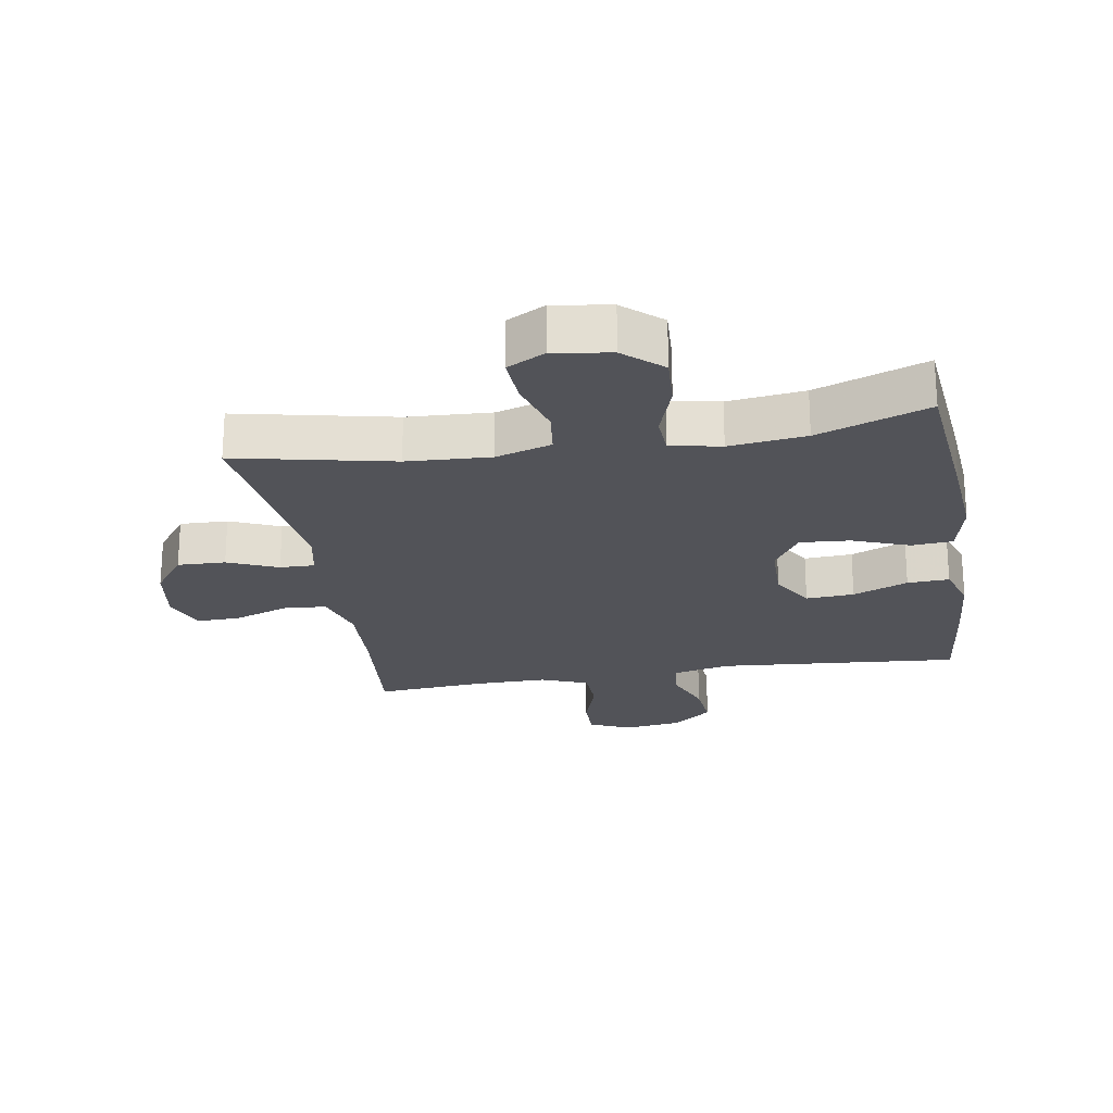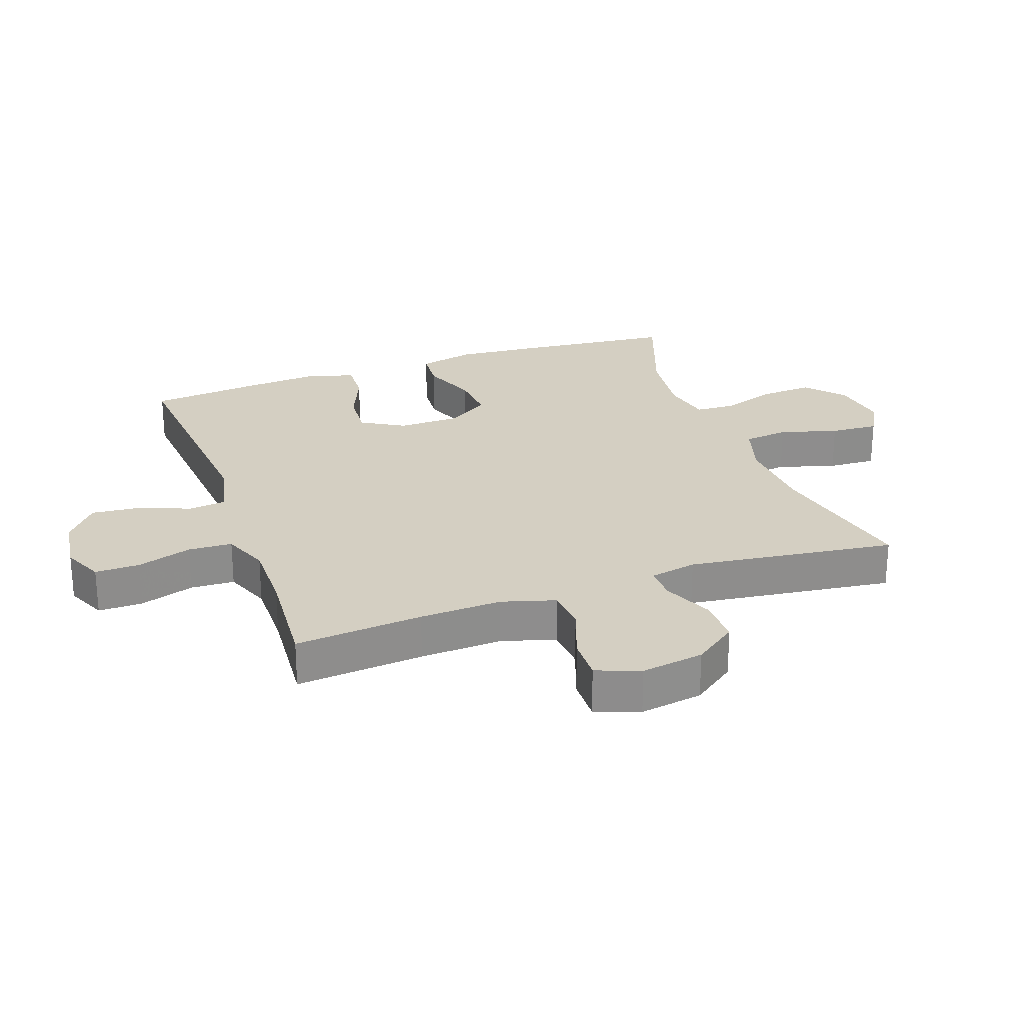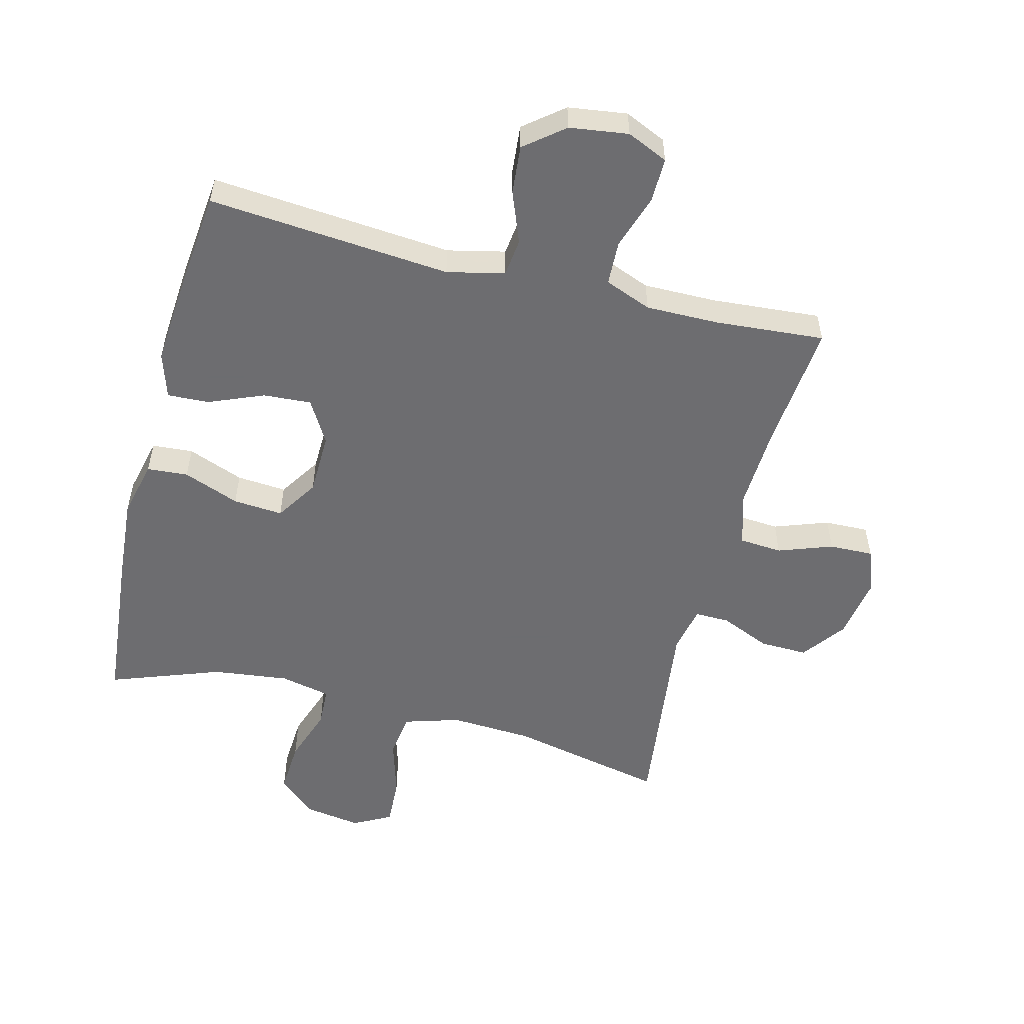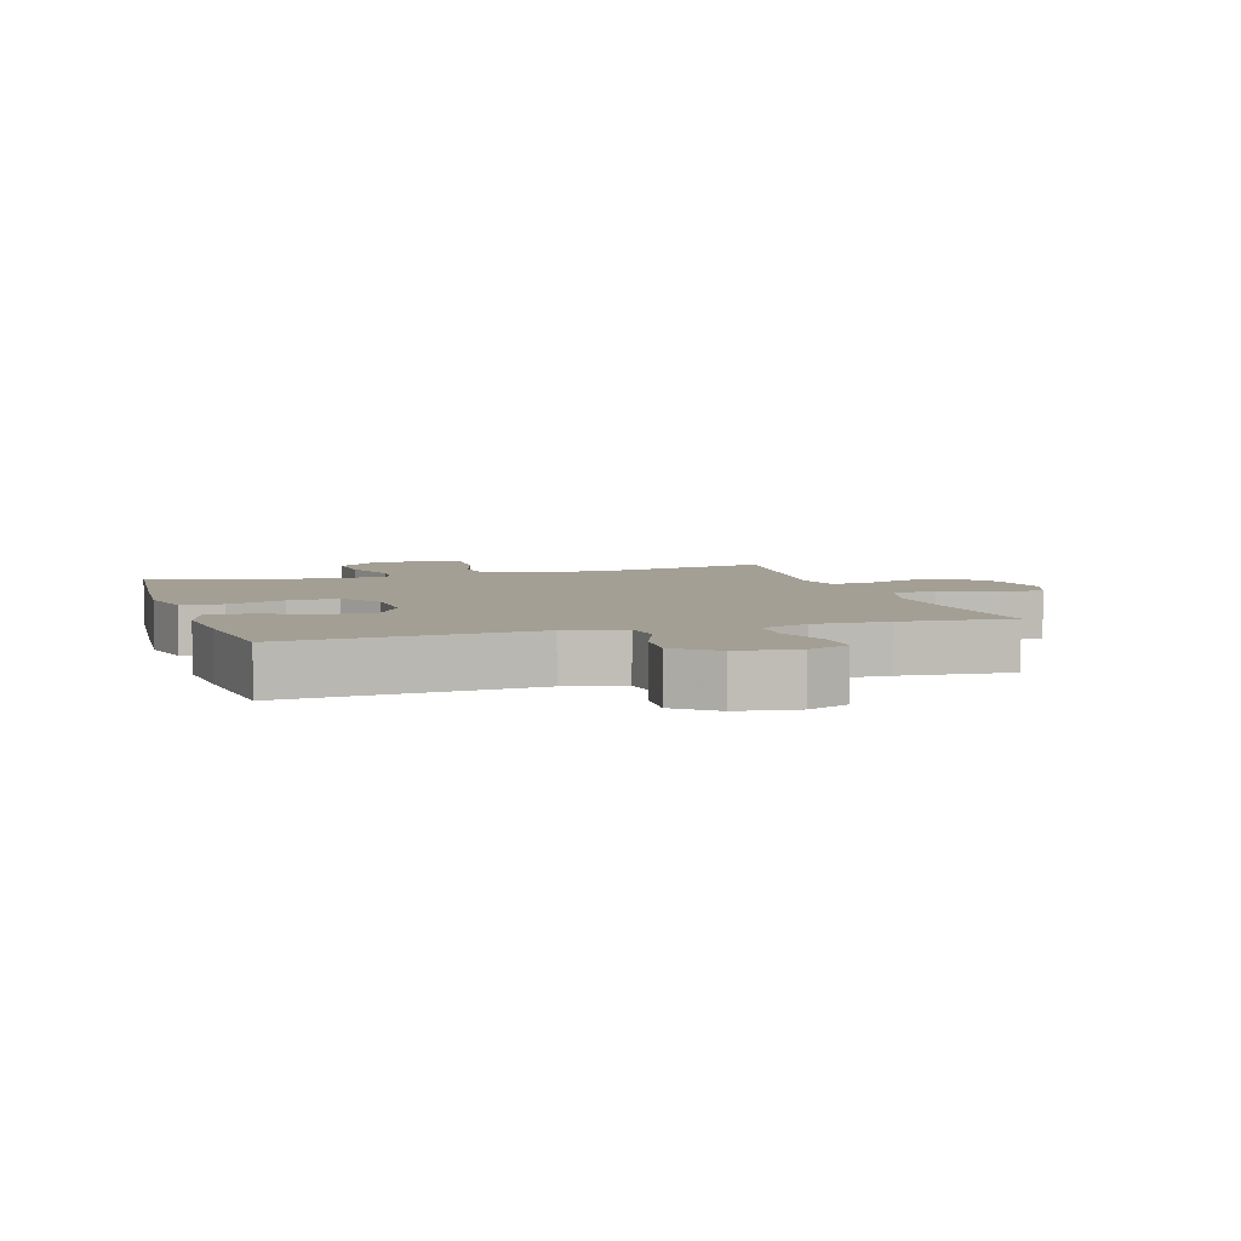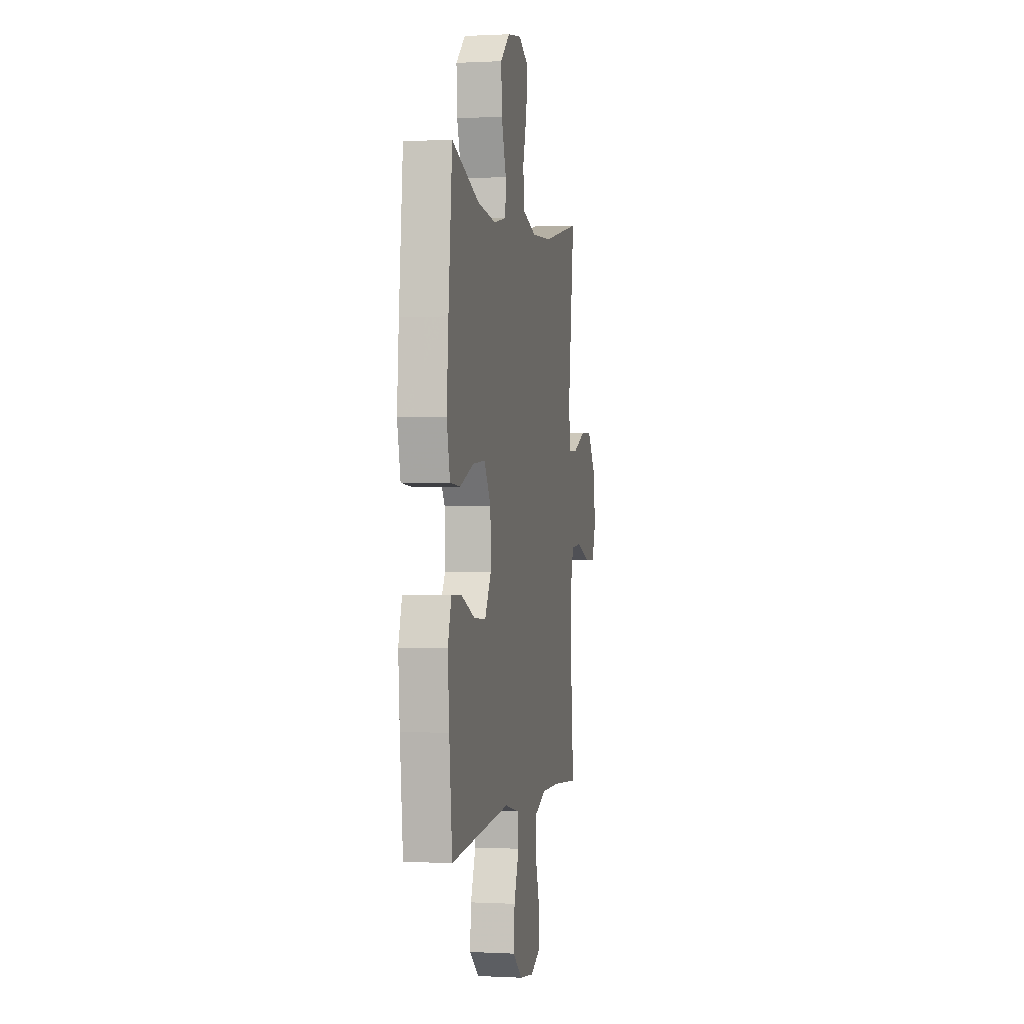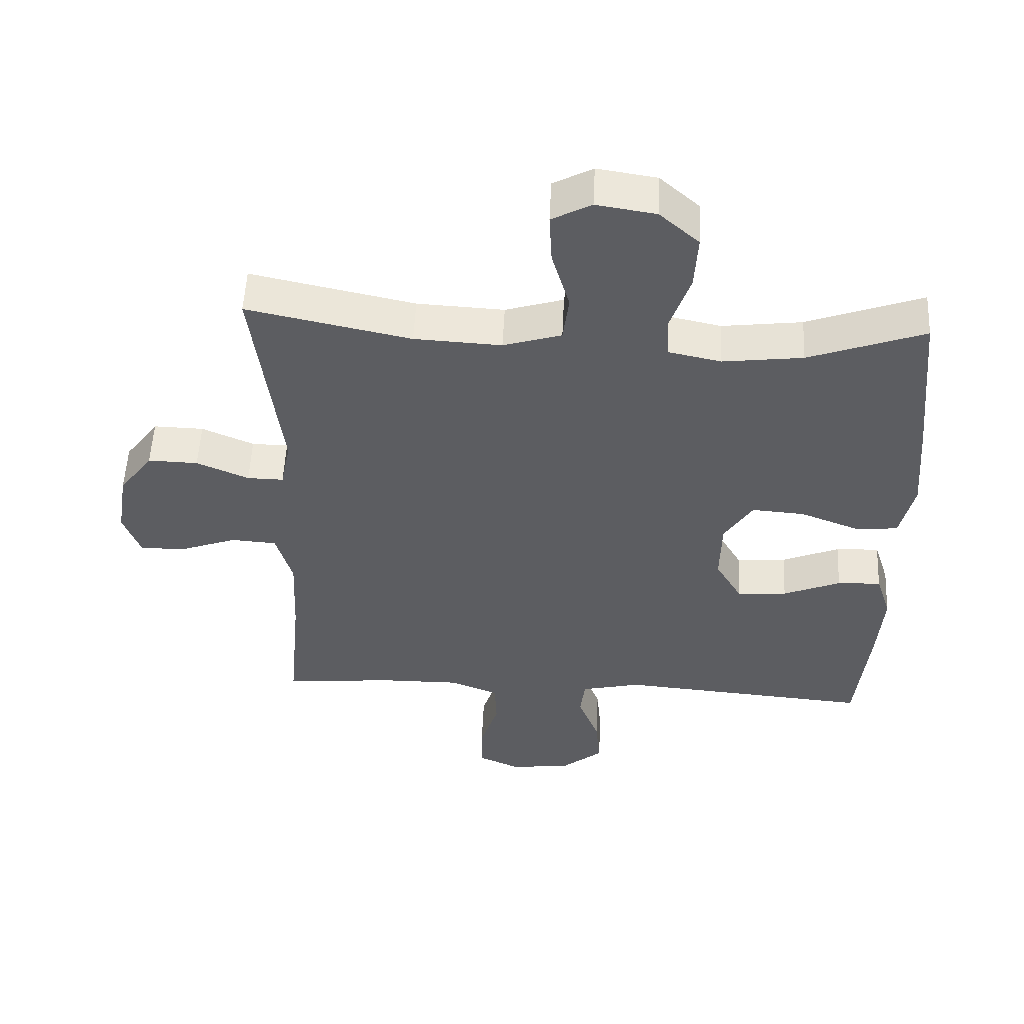
<metadata>
{"format":"obj","ext":"obj","renderer":"f3d","projection":"perspective","resolution":1024,"background":"white","views":[{"elev":-22.7,"azim":9.5,"up":"+Y"},{"elev":25.6,"azim":-109.5,"up":"+Y"},{"elev":-54.1,"azim":165.6,"up":"+Y"},{"elev":5.4,"azim":162.7,"up":"+Y"},{"elev":0.1,"azim":101.1,"up":"+Z"},{"elev":53.1,"azim":2.7,"up":"+Z"}]}
</metadata>
<code>
v 0.5 0.07 0.5
v 0.524 0.07 0.254
v 0.535 0.07 0.116
v 0.514 0.07 0.026
v 0.449 0.07 0.021
v 0.36 0.07 0.055
v 0.281 0.07 0.061
v 0.238 0.07 -0.006
v 0.236 0.07 -0.105
v 0.276 0.07 -0.173
v 0.352 0.07 -0.168
v 0.439 0.07 -0.132
v 0.505 0.07 -0.129
v 0.528 0.07 -0.201
v 0.519 0.07 -0.318
v 0.5 0.07 -0.5
v 0.116 0.07 -0.468
v 0.025 0.07 -0.489
v 0.018 0.07 -0.549
v 0.05 0.07 -0.631
v 0.057 0.07 -0.708
v -0.005 0.07 -0.758
v -0.098 0.07 -0.771
v -0.163 0.07 -0.742
v -0.162 0.07 -0.671
v -0.134 0.07 -0.584
v -0.137 0.07 -0.514
v -0.211 0.07 -0.485
v -0.326 0.07 -0.486
v -0.5 0.07 -0.5
v -0.481 0.07 -0.296
v -0.475 0.07 -0.165
v -0.5 0.07 -0.08
v -0.568 0.07 -0.075
v -0.654 0.07 -0.106
v -0.724 0.07 -0.108
v -0.75 0.07 -0.038
v -0.734 0.07 0.062
v -0.683 0.07 0.131
v -0.607 0.07 0.129
v -0.528 0.07 0.095
v -0.473 0.07 0.094
v -0.458 0.07 0.169
v -0.5 0.07 0.5
v -0.252 0.07 0.447
v -0.12 0.07 0.44
v -0.032 0.07 0.467
v -0.023 0.07 0.539
v -0.05 0.07 0.631
v -0.054 0.07 0.708
v 0.006 0.07 0.74
v 0.096 0.07 0.726
v 0.156 0.07 0.673
v 0.151 0.07 0.589
v 0.121 0.07 0.501
v 0.124 0.07 0.438
v 0.204 0.07 0.421
v 0.325 0.07 0.436
v 0.5 0 0.5
v 0.524 0 0.254
v 0.535 0 0.116
v 0.514 0 0.026
v 0.449 0 0.021
v 0.36 0 0.055
v 0.281 0 0.061
v 0.238 0 -0.006
v 0.236 0 -0.105
v 0.276 0 -0.173
v 0.352 0 -0.168
v 0.439 0 -0.132
v 0.505 0 -0.129
v 0.528 0 -0.201
v 0.519 0 -0.318
v 0.5 0 -0.5
v 0.116 0 -0.468
v 0.025 0 -0.489
v 0.018 0 -0.549
v 0.05 0 -0.631
v 0.057 0 -0.708
v -0.005 0 -0.758
v -0.098 0 -0.771
v -0.163 0 -0.742
v -0.162 0 -0.671
v -0.134 0 -0.584
v -0.137 0 -0.514
v -0.211 0 -0.485
v -0.326 0 -0.486
v -0.5 0 -0.5
v -0.481 0 -0.296
v -0.475 0 -0.165
v -0.5 0 -0.08
v -0.568 0 -0.075
v -0.654 0 -0.106
v -0.724 0 -0.108
v -0.75 0 -0.038
v -0.734 0 0.062
v -0.683 0 0.131
v -0.607 0 0.129
v -0.528 0 0.095
v -0.473 0 0.094
v -0.458 0 0.169
v -0.5 0 0.5
v -0.252 0 0.447
v -0.12 0 0.44
v -0.032 0 0.467
v -0.023 0 0.539
v -0.05 0 0.631
v -0.054 0 0.708
v 0.006 0 0.74
v 0.096 0 0.726
v 0.156 0 0.673
v 0.151 0 0.589
v 0.121 0 0.501
v 0.124 0 0.438
v 0.204 0 0.421
v 0.325 0 0.436
f 53 54 55
f 52 53 55
f 51 52 55
f 50 51 55
f 49 50 55
f 48 49 55
f 47 48 55 56
f 46 47 56 57
f 43 44 45
f 45 46 57
f 43 45 57
f 42 43 57
f 39 40 41
f 38 39 41
f 37 38 41
f 36 37 41
f 35 36 41
f 34 35 41
f 33 34 41 42
f 42 57 58
f 33 42 58
f 32 33 58
f 29 30 31
f 32 58 1
f 31 32 1
f 29 31 1
f 28 29 1
f 24 25 26
f 23 24 26
f 22 23 26
f 21 22 26
f 20 21 26
f 19 20 26
f 18 19 26 27
f 15 16 17
f 14 15 17
f 13 14 17
f 12 13 17
f 11 12 17
f 18 27 28
f 17 18 28
f 11 17 28
f 10 11 28
f 4 5 6
f 3 4 6
f 2 3 6
f 1 2 6
f 1 6 7
f 28 1 7 8
f 9 10 28
f 8 9 28
f 113 112 111
f 113 111 110
f 113 110 109
f 113 109 108
f 113 108 107
f 113 107 106
f 114 113 106 105
f 115 114 105 104
f 103 102 101
f 115 104 103
f 115 103 101
f 115 101 100
f 99 98 97
f 99 97 96
f 99 96 95
f 99 95 94
f 99 94 93
f 99 93 92
f 100 99 92 91
f 116 115 100
f 116 100 91
f 116 91 90
f 89 88 87
f 59 116 90
f 59 90 89
f 59 89 87
f 59 87 86
f 84 83 82
f 84 82 81
f 84 81 80
f 84 80 79
f 84 79 78
f 84 78 77
f 85 84 77 76
f 75 74 73
f 75 73 72
f 75 72 71
f 75 71 70
f 75 70 69
f 86 85 76
f 86 76 75
f 86 75 69
f 86 69 68
f 64 63 62
f 64 62 61
f 64 61 60
f 64 60 59
f 65 64 59
f 66 65 59 86
f 86 68 67
f 86 67 66
f 1 59 60 2
f 2 60 61 3
f 3 61 62 4
f 4 62 63 5
f 5 63 64 6
f 6 64 65 7
f 7 65 66 8
f 8 66 67 9
f 9 67 68 10
f 10 68 69 11
f 11 69 70 12
f 12 70 71 13
f 13 71 72 14
f 14 72 73 15
f 15 73 74 16
f 16 74 75 17
f 17 75 76 18
f 18 76 77 19
f 19 77 78 20
f 20 78 79 21
f 21 79 80 22
f 22 80 81 23
f 23 81 82 24
f 24 82 83 25
f 25 83 84 26
f 26 84 85 27
f 27 85 86 28
f 28 86 87 29
f 29 87 88 30
f 30 88 89 31
f 31 89 90 32
f 32 90 91 33
f 33 91 92 34
f 34 92 93 35
f 35 93 94 36
f 36 94 95 37
f 37 95 96 38
f 38 96 97 39
f 39 97 98 40
f 40 98 99 41
f 41 99 100 42
f 42 100 101 43
f 43 101 102 44
f 44 102 103 45
f 45 103 104 46
f 46 104 105 47
f 47 105 106 48
f 48 106 107 49
f 49 107 108 50
f 50 108 109 51
f 51 109 110 52
f 52 110 111 53
f 53 111 112 54
f 54 112 113 55
f 55 113 114 56
f 56 114 115 57
f 57 115 116 58
f 58 116 59 1

</code>
